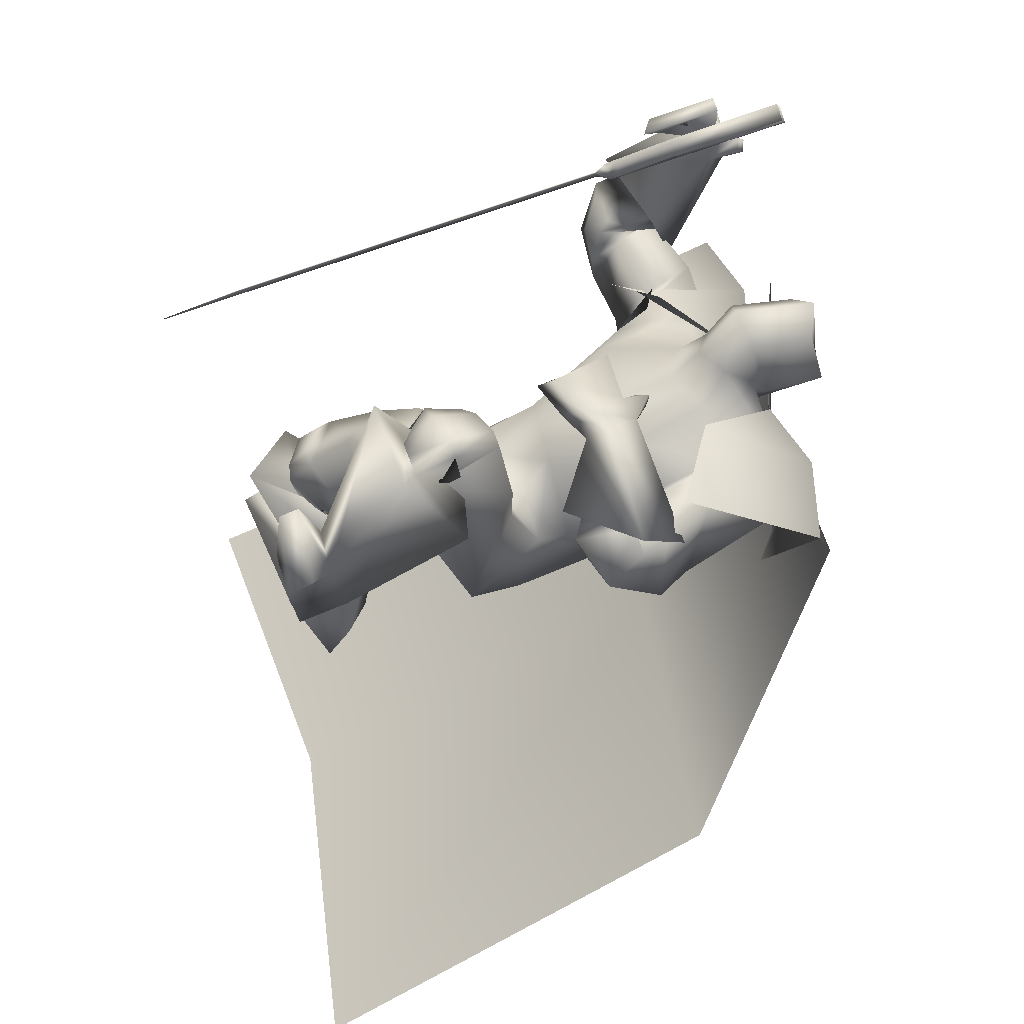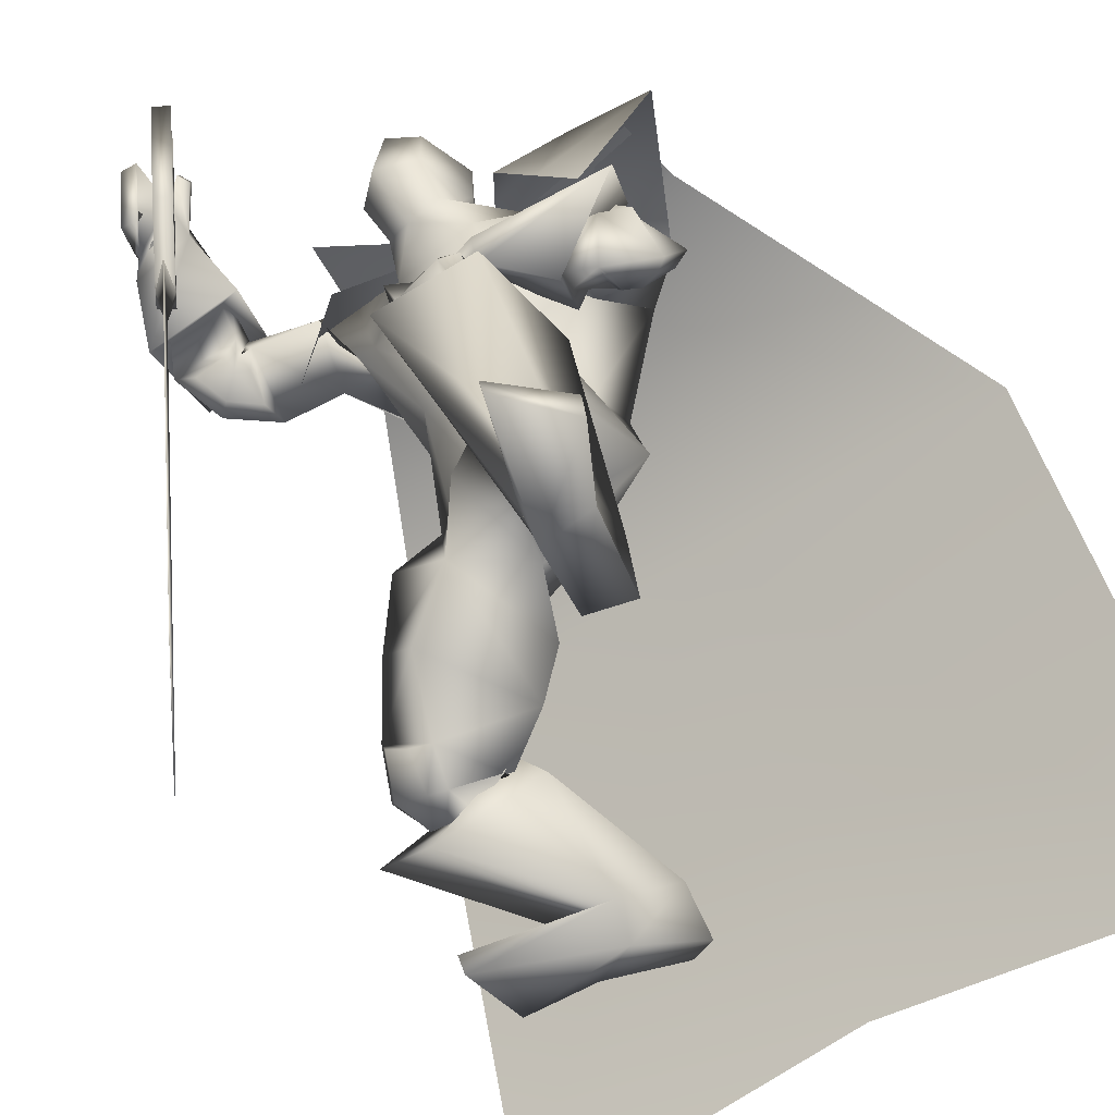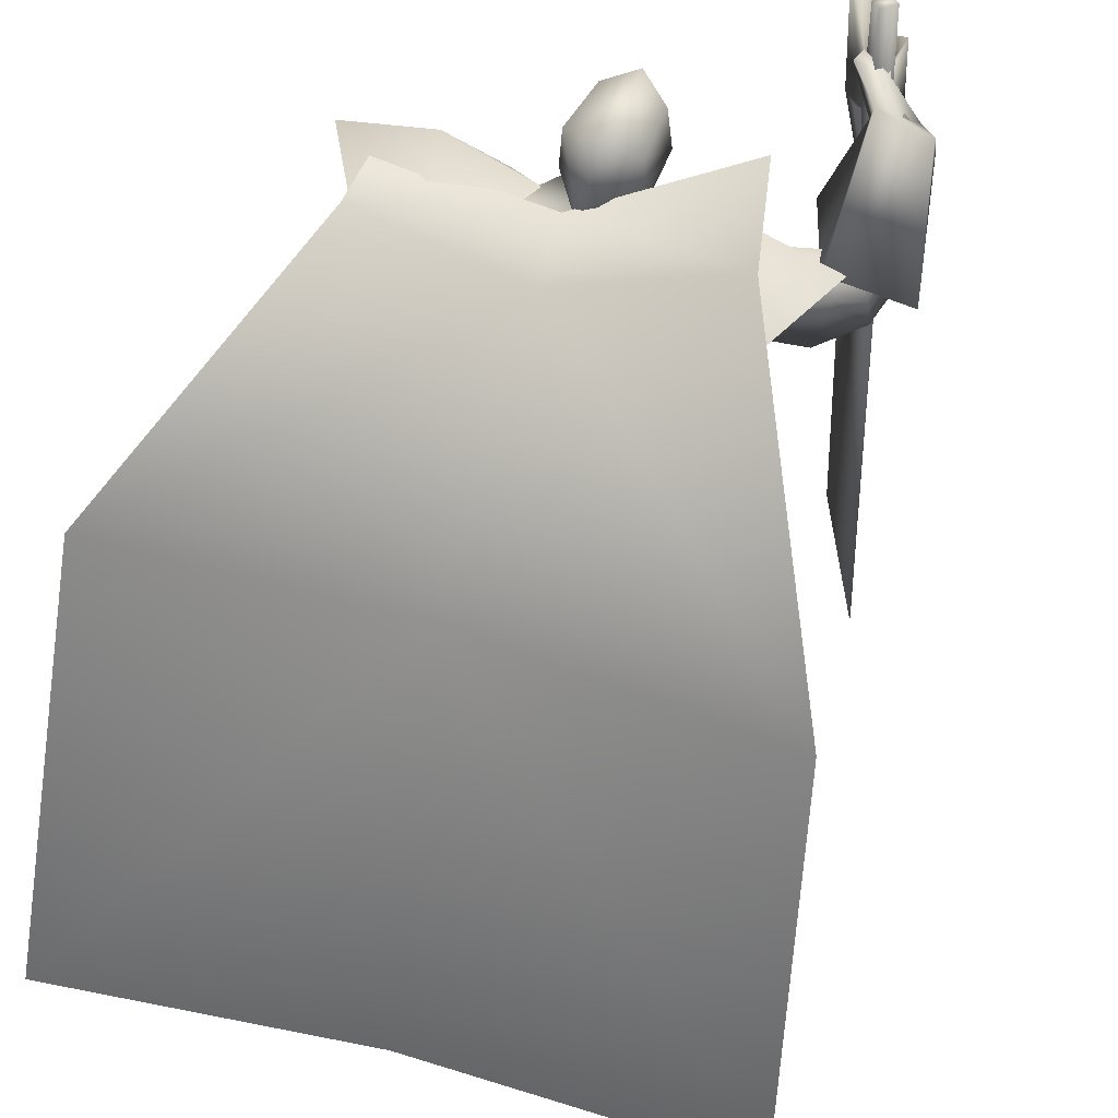
<metadata>
{"format":"obj","ext":"obj","renderer":"f3d","projection":"perspective","resolution":1024,"background":"white","views":[{"elev":47.8,"azim":73.7,"up":"+Z"},{"elev":-60.0,"azim":42.9,"up":"+Y"},{"elev":67.3,"azim":-155.7,"up":"+Y"}]}
</metadata>
<code>
o Cube_Cube.001
v 0.3593 0.1797 0.2079
v -0.01905 0.1941 0.2255
v 0.3696 -0.03438 0.5352
v -0.02736 -0.005545 0.5546
v 0.4701 0.08775 0.1564
v -0.1463 0.1194 0.1856
v 0.4978 -0.1191 0.4486
v -0.1742 -0.07031 0.4814
v 0.2575 0.1676 0.4174
v 0.1008 0.179 0.425
v 0.6442 0.1393 0.4057
v -0.2853 0.2068 0.451
v 0.5621 0.1285 0.3892
v -0.09448 0.2871 0.568
v 0.201 0.1882 0.3755
v 0.5388 0.2237 0.2233
v -0.1694 0.3387 0.3253
v 0.1658 0.2238 0.2097
v 0.8 -0.1404 -0.3864
v -0.5457 -0.05786 -0.2574
v 0.1301 -0.06625 -0.2993
v 0.7318 -1.035 -0.9624
v -0.7165 -0.9851 -0.7168
v 0.01377 -0.9246 -0.8209
v -0.1831 0.3135 0.9122
v -0.1633 0.3036 0.9311
v -0.2224 0.08874 0.8366
v -0.1948 0.075 0.8631
v -0.1054 0.2707 0.9861
v -0.2449 -0.04094 0.7932
v -0.2698 -0.04987 0.766
v -0.1752 0.05025 0.8796
v -0.1491 0.04389 0.9056
v -0.2286 -0.03684 0.8107
v -0.2254 -0.05813 0.8107
v -0.2483 -0.06977 0.7852
v -0.2339 -0.07558 0.7992
v -0.2596 -0.08557 0.7452
v -0.1565 -0.1272 0.8456
v -0.4315 -1.093 0.4108
v -0.3005 -0.9269 0.5724
v -0.2992 -0.9267 0.5711
v -0.4302 -1.093 0.4095
v -0.1552 -0.127 0.8443
v -0.2583 -0.08537 0.744
v -0.2071 -0.07157 0.7734
v -0.2215 -0.06576 0.7593
v -0.1986 -0.05413 0.7848
v -0.2019 -0.03283 0.7848
v -0.1223 0.0479 0.8798
v -0.1484 0.05426 0.8538
v -0.243 -0.04586 0.7401
v -0.2181 -0.03694 0.7673
v -0.07863 0.2747 0.9602
v -0.168 0.07901 0.8373
v -0.1956 0.09275 0.8108
v -0.1366 0.3076 0.9053
v -0.1563 0.3175 0.8863
v 0.3095 0.1556 0.3673
v 0.03495 0.1655 0.374
v 0.1708 0.1484 0.3229
v 0.2614 0.002899 0.4783
v 0.07576 0.009628 0.4828
v 0.167 -0.04114 0.4938
v 0.4398 0.1033 0.2503
v -0.06817 0.1071 0.2572
v 0.3695 0.000662 0.4136
v -0.05752 0.1151 0.4661
v 0.1624 0.09438 0.1949
v 0.1496 -0.03549 0.1263
v 0.4075 -0.05705 0.1423
v -0.06856 -0.05942 0.2439
v 0.3041 -0.1721 0.4528
v 0.009248 -0.1507 0.4672
v 0.1557 -0.1502 0.4534
v 0.3502 -0.1628 0.3207
v -0.04814 -0.09569 0.4554
v 0.2229 -0.3444 0.3683
v 0.05621 -0.3323 0.3764
v 0.1403 -0.3404 0.3899
v 0.2978 -0.3162 0.1871
v -0.03097 -0.2923 0.2031
v 0.1329 -0.2301 0.07432
v 0.2755 -0.2383 0.06933
v -0.009228 -0.2176 0.08321
v 0.5301 -0.1691 0.3766
v -0.2628 0.04751 0.4817
v 0.4669 -0.2486 0.3903
v -0.2505 0.04705 0.5835
v 0.5682 -0.1892 0.2381
v -0.2446 -0.09339 0.4523
v 0.4468 -0.2667 0.2894
v -0.2 -0.04417 0.59
v 0.5122 -0.2374 0.4153
v -0.32 0.05025 0.5749
v 0.4739 -0.1875 0.3553
v -0.2332 0.05403 0.5745
v 0.48 -0.3613 0.3804
v -0.3477 -0.05859 0.6457
v 0.4398 -0.2559 0.2963
v -0.2127 -0.02932 0.6187
v 0.4986 -0.2377 0.363
v -0.2582 0.03185 0.5715
v 0.5636 -0.2332 0.3813
v -0.3155 0.02059 0.5165
v 0.562 -0.3063 0.2982
v -0.3204 -0.1019 0.5409
v 0.4712 -0.282 0.2838
v -0.2233 -0.05541 0.5977
v 0.5964 -0.2502 0.4696
v -0.4029 0.06232 0.5183
v 0.5341 -0.1294 0.3568
v -0.2293 0.08781 0.4979
v 0.4189 -0.3728 0.4113
v -0.3494 -0.03654 0.7115
v 0.356 -0.2203 0.2932
v -0.1546 0.008904 0.6775
v 0.09756 -0.4662 0.2972
v 0.3161 -0.3944 0.2127
v -0.0622 -0.4171 0.2045
v 0.1393 -0.4316 0.0681
v 0.3261 -0.442 0.08274
v -0.04141 -0.3677 0.04722
v 0.1855 -0.5076 0.3601
v 0.004923 -0.6482 0.2552
v 0.08291 -0.5412 0.3255
v 0.1835 -0.64 0.1968
v 0.036 -0.6544 0.000572
v 0.1066 -0.6126 0.1193
v 0.3721 -0.5685 0.1345
v -0.1136 -0.5075 -0.007175
v 0.1287 -0.5386 0.04467
v 0.3688 -0.5002 0.6011
v -0.295 -0.7401 0.09816
v 0.2477 -0.5507 0.612
v -0.1905 -0.8167 0.07447
v 0.2512 -0.6977 0.5467
v -0.1477 -0.793 -0.07882
v 0.3612 -0.695 0.5182
v -0.2294 -0.7175 -0.1019
v 0.2399 -0.4895 0.4845
v -0.1232 -0.7318 0.2009
v 0.3616 -0.4694 0.4407
v -0.2126 -0.641 0.1866
v 0.3726 -0.6432 0.3053
v -0.1628 -0.5981 -0.05099
v 0.3906 -0.6888 0.5925
v -0.3255 -0.8042 -0.0628
v 0.2755 -0.6861 0.5816
v -0.2188 -0.8489 -0.063
v 0.2478 -0.5962 0.4981
v -0.1378 -0.7528 -0.06778
v 0.3427 -0.5746 0.476
v -0.2078 -0.6822 -0.07625
v 0.2537 -0.6329 0.6431
v -0.2114 -0.8679 0.01111
v 0.4073 -0.6075 0.6381
v -0.3457 -0.7866 0.01749
v 0.2387 -0.6484 0.5649
v -0.1485 -0.8061 -0.05802
v 0.3727 -0.6327 0.5346
v -0.2496 -0.7136 -0.07776
v 0.3718 -0.6101 0.655
v -0.3246 -0.8189 0.0306
v 0.2909 -0.6253 0.6545
v -0.2521 -0.8598 0.02293
v 0.3169 -0.696 0.6166
v -0.2704 -0.8562 -0.04486
v 0.3587 -0.697 0.6206
v -0.3091 -0.84 -0.04479
v 0.2844 -0.5291 0.6288
v -0.2326 -0.8093 0.09091
v 0.3403 -0.5058 0.6237
v -0.2808 -0.7739 0.1018
v 0.389 -0.9854 0.2952
v -0.2932 -0.8807 -0.4585
v 0.2706 -0.9844 0.301
v -0.19 -0.9018 -0.4249
v 0.2229 -0.9553 0.1497
v -0.1121 -0.8257 -0.56
v 0.3145 -0.9551 0.1102
v -0.1917 -0.778 -0.5965
v 0.271 -0.7447 0.7
v -0.2728 -0.9571 -0.009588
v 0.4714 -0.732 0.659
v -0.433 -0.8341 -0.04418
v 0.1981 -0.6405 0.4702
v -0.09859 -0.791 -0.1148
v 0.4228 -0.5866 0.394
v -0.2556 -0.6088 -0.1512
v 0.2529 -0.8788 0.3252
v -0.1764 -0.8299 -0.3727
v 0.3783 -0.8871 0.3299
v -0.2922 -0.8046 -0.3972
v 0.213 -0.8494 0.1997
v -0.08706 -0.7752 -0.4583
v 0.3365 -0.8479 0.1655
v -0.1915 -0.7086 -0.4909
v 0.4892 -0.9421 0.4386
v -0.4421 -0.8803 -0.3792
v 0.3899 -0.9436 0.5658
v -0.4151 -0.9202 -0.2253
v 0.3952 -0.9865 0.5595
v -0.4137 -0.9596 -0.2439
v 0.4839 -0.9878 0.4214
v -0.4261 -0.9203 -0.4028
v 0.1648 -0.3203 0.5551
v -0.2265 0.01885 0.9078
v 0.1187 -0.1782 0.5537
v -0.2003 0.1575 0.9567
v 0.138 -0.3474 0.521
v -0.1823 -0.006762 0.9042
v 0.1025 -0.1812 0.5219
v -0.1654 0.1563 0.9488
v 0.2574 -0.1522 0.4777
v -0.2045 0.1932 0.7791
v 0.3162 -0.2349 0.5324
v -0.3167 0.1636 0.785
v 0.3091 -0.2859 0.505
v -0.3214 0.1061 0.7939
v 0.2617 -0.17 0.4434
v -0.1981 0.1527 0.7797
v 0.4083 -0.1228 0.3918
v -0.1513 0.1104 0.5101
v 0.479 -0.05308 0.3907
v -0.179 0.1166 0.4149
v 0.4887 -0.102 0.1993
v -0.1279 -0.07451 0.4143
v 0.3721 -0.1551 0.2672
v -0.08385 -0.002794 0.5323
v 0.4898 -0.2958 0.2755
v -0.2432 -0.08083 0.5883
v 0.5328 -0.3074 0.2825
v -0.2894 -0.1029 0.5616
v 0.4617 -0.2964 0.2984
v -0.2458 -0.06136 0.6163
v 0.4817 -0.3441 0.3352
v -0.3067 -0.07576 0.6267
v 0.4858 -0.2681 0.2655
v -0.2222 -0.07627 0.5662
v 0.5404 -0.2352 0.2431
v -0.2434 -0.09861 0.5061
v 0.2202 -0.4047 0.2705
v 0.009722 -0.4865 0.2531
v 0.3334 -0.4629 0.3347
v -0.1201 -0.5596 0.2617
v 0.4035 -0.1859 0.3771
v -0.2172 0.08124 0.641
v 0.4508 -0.2464 0.4391
v -0.3151 0.06945 0.6383
v 0.4151 -0.3234 0.4047
v -0.3164 -0.003892 0.6932
v 0.3791 -0.2352 0.336
v -0.2036 0.02216 0.6731
v 0.1971 -0.1644 0.4879
v -0.201 0.189 0.8534
v 0.253 -0.2761 0.534
v -0.2779 0.09718 0.8397
v 0.2328 -0.3147 0.5042
v -0.2564 0.05649 0.8392
v 0.1943 -0.1737 0.4546
v -0.1843 0.1633 0.8506
v 0.1698 -0.1154 0.4416
v -0.1465 0.2038 0.8697
v 0.1645 -0.1162 0.4551
v -0.1481 0.2177 0.8655
v 0.1887 -0.09798 0.4522
v -0.1378 0.1992 0.8436
v 0.1826 -0.09825 0.4667
v -0.1389 0.2143 0.8392
v 0.1679 0.135 0.3903
v 0.2311 0.1333 0.4869
v 0.1047 0.1333 0.4869
v 0.1679 0.1706 0.3679
v 0.2491 0.158 0.4696
v 0.08669 0.158 0.4696
v 0.2421 0.2938 0.4692
v 0.09373 0.2938 0.4692
v 0.1679 0.3092 0.4598
v 0.2317 0.06076 0.5402
v 0.1041 0.06076 0.5402
v 0.1679 0.02063 0.5537
v 0.2312 0.2601 0.5959
v 0.1046 0.2601 0.5959
v 0.1679 0.2869 0.6338
v 0.2423 0.1213 0.6022
v 0.09353 0.1213 0.6022
v 0.1679 0.1009 0.6527
v 0.4337 -0.07676 0.4919
v 0.4147 0.1337 0.1821
v 0.4547 0.1901 0.4361
v -0.1008 -0.03793 0.518
v -0.0827 0.1567 0.2055
v -0.08841 0.2296 0.4626
v -0.03496 -0.7378 -0.0352
v 0.1951 -0.679 0.3748
f 15 13 16
f 15 16 18
f 17 14 15
f 17 15 18
f 18 16 19
f 18 19 21
f 20 17 18
f 20 18 21
f 21 19 22
f 21 22 24
f 23 20 21
f 23 21 24
f 28 32 33
f 28 33 29
f 34 30 31
f 34 31 35
f 27 30 34
f 27 34 28
f 32 34 35
f 32 35 33
f 35 31 36
f 35 36 37
f 37 36 38
f 37 38 39
f 39 38 40
f 39 40 41
f 39 41 42
f 39 42 44
f 41 40 43
f 41 43 42
f 40 38 45
f 40 45 43
f 37 39 44
f 37 44 46
f 38 36 47
f 38 47 45
f 35 37 46
f 35 46 48
f 36 31 52
f 36 52 47
f 33 35 48
f 33 48 50
f 34 32 51
f 34 51 49
f 28 34 49
f 28 49 55
f 30 27 56
f 30 56 53
f 29 33 50
f 29 50 54
f 32 28 55
f 32 55 51
f 31 30 53
f 31 53 52
f 25 26 57
f 25 57 58
f 50 51 55
f 50 55 54
f 52 53 49
f 52 49 48
f 49 53 56
f 49 56 55
f 48 49 51
f 50 48 51
f 47 52 48
f 47 48 46
f 45 47 46
f 45 46 44
f 43 45 44
f 43 44 42
f 28 29 54
f 28 54 55
f 25 58 56
f 25 56 27
f 55 56 58
f 55 58 57
f 26 28 55
f 26 55 57
f 25 27 28
f 25 28 26
f 59 62 67
f 59 67 65
f 68 63 60
f 68 60 66
f 59 65 69
f 59 69 61
f 69 66 60
f 69 60 61
f 69 65 71
f 69 71 70
f 72 66 69
f 72 69 70
f 62 64 75
f 62 75 73
f 75 64 63
f 75 63 74
f 67 62 73
f 67 73 76
f 74 63 68
f 74 68 77
f 73 75 80
f 73 80 78
f 80 75 74
f 80 74 79
f 76 73 78
f 76 78 81
f 79 74 77
f 79 77 82
f 70 71 84
f 70 84 83
f 85 72 70
f 85 70 83
f 71 76 81
f 71 81 84
f 82 77 72
f 82 72 85
f 88 102 104
f 88 104 86
f 105 103 89
f 105 89 87
f 102 96 94
f 102 94 104
f 95 97 103
f 95 103 105
f 92 108 102
f 92 102 88
f 103 109 93
f 103 93 89
f 108 100 96
f 108 96 102
f 97 101 109
f 97 109 103
f 83 84 122
f 83 122 121
f 123 85 83
f 123 83 121
f 84 81 119
f 84 119 122
f 120 82 85
f 120 85 123
f 124 126 129
f 124 129 127
f 129 126 125
f 129 125 128
f 122 130 132
f 122 132 121
f 132 131 123
f 132 123 121
f 130 127 129
f 130 129 132
f 129 128 131
f 129 131 132
f 141 135 133
f 141 133 143
f 134 136 142
f 134 142 144
f 143 133 139
f 143 139 145
f 140 134 144
f 140 144 146
f 137 159 155
f 137 155 135
f 156 160 138
f 156 138 136
f 159 151 149
f 159 149 155
f 150 152 160
f 150 160 156
f 139 161 159
f 139 159 137
f 160 162 140
f 160 140 138
f 161 153 151
f 161 151 159
f 152 154 162
f 152 162 160
f 133 157 161
f 133 161 139
f 162 158 134
f 162 134 140
f 157 147 153
f 157 153 161
f 154 148 158
f 154 158 162
f 157 133 173
f 157 173 163
f 174 134 158
f 174 158 164
f 147 157 163
f 147 163 169
f 164 158 148
f 164 148 170
f 135 155 165
f 135 165 171
f 166 156 136
f 166 136 172
f 155 149 167
f 155 167 165
f 168 150 156
f 168 156 166
f 149 147 169
f 149 169 167
f 170 148 150
f 170 150 168
f 133 135 171
f 133 171 173
f 172 136 134
f 172 134 174
f 171 165 163
f 171 163 173
f 164 166 172
f 164 172 174
f 165 167 169
f 165 169 163
f 170 168 166
f 170 166 164
f 149 183 185
f 149 185 147
f 186 184 150
f 186 150 148
f 151 187 183
f 151 183 149
f 184 188 152
f 184 152 150
f 153 189 187
f 153 187 151
f 188 190 154
f 188 154 152
f 147 185 189
f 147 189 153
f 190 186 148
f 190 148 154
f 175 177 179
f 175 179 181
f 180 178 176
f 180 176 182
f 183 191 193
f 183 193 185
f 194 192 184
f 194 184 186
f 187 195 191
f 187 191 183
f 192 196 188
f 192 188 184
f 195 179 177
f 195 177 191
f 178 180 196
f 178 196 192
f 189 197 195
f 189 195 187
f 196 198 190
f 196 190 188
f 197 181 179
f 197 179 195
f 180 182 198
f 180 198 196
f 185 193 197
f 185 197 189
f 198 194 186
f 198 186 190
f 193 175 181
f 193 181 197
f 182 176 194
f 182 194 198
f 193 191 201
f 193 201 199
f 202 192 194
f 202 194 200
f 175 193 199
f 175 199 205
f 200 194 176
f 200 176 206
f 191 177 203
f 191 203 201
f 204 178 192
f 204 192 202
f 177 175 205
f 177 205 203
f 206 176 178
f 206 178 204
f 201 203 205
f 201 205 199
f 206 204 202
f 206 202 200
f 207 209 213
f 207 213 211
f 214 210 208
f 214 208 212
f 112 215 217
f 112 217 110
f 218 216 113
f 218 113 111
f 110 217 219
f 110 219 114
f 220 218 111
f 220 111 115
f 114 219 221
f 114 221 116
f 222 220 115
f 222 115 117
f 67 223 225
f 67 225 65
f 226 224 68
f 226 68 66
f 223 88 86
f 223 86 225
f 87 89 224
f 87 224 226
f 65 225 227
f 65 227 71
f 228 226 66
f 228 66 72
f 225 86 90
f 225 90 227
f 91 87 226
f 91 226 228
f 76 229 223
f 76 223 67
f 224 230 77
f 224 77 68
f 229 92 88
f 229 88 223
f 89 93 230
f 89 230 224
f 71 227 229
f 71 229 76
f 230 228 72
f 230 72 77
f 227 90 92
f 227 92 229
f 93 91 228
f 93 228 230
f 86 104 106
f 86 106 90
f 107 105 87
f 107 87 91
f 94 98 106
f 94 106 104
f 107 99 95
f 107 95 105
f 108 92 239
f 108 239 231
f 240 93 109
f 240 109 232
f 100 108 231
f 100 231 235
f 232 109 101
f 232 101 236
f 106 98 237
f 106 237 233
f 238 99 107
f 238 107 234
f 90 106 233
f 90 233 241
f 234 107 91
f 234 91 242
f 98 100 235
f 98 235 237
f 236 101 99
f 236 99 238
f 92 90 241
f 92 241 239
f 242 91 93
f 242 93 240
f 241 233 231
f 241 231 239
f 232 234 242
f 232 242 240
f 233 237 235
f 233 235 231
f 236 238 234
f 236 234 232
f 78 80 118
f 78 118 243
f 118 80 79
f 118 79 244
f 78 243 119
f 78 119 81
f 120 244 79
f 120 79 82
f 118 126 124
f 118 124 243
f 125 126 118
f 125 118 244
f 124 141 143
f 124 143 245
f 144 142 125
f 144 125 246
f 119 243 124
f 119 124 245
f 125 244 120
f 125 120 246
f 119 245 130
f 119 130 122
f 131 246 120
f 131 120 123
f 130 245 143
f 130 143 145
f 144 246 131
f 144 131 146
f 96 247 249
f 96 249 94
f 250 248 97
f 250 97 95
f 247 112 110
f 247 110 249
f 111 113 248
f 111 248 250
f 94 249 251
f 94 251 98
f 252 250 95
f 252 95 99
f 249 110 114
f 249 114 251
f 115 111 250
f 115 250 252
f 100 253 247
f 100 247 96
f 248 254 101
f 248 101 97
f 253 116 112
f 253 112 247
f 113 117 254
f 113 254 248
f 98 251 253
f 98 253 100
f 254 252 99
f 254 99 101
f 251 114 116
f 251 116 253
f 117 115 252
f 117 252 254
f 112 116 221
f 112 221 215
f 222 117 113
f 222 113 216
f 215 255 257
f 215 257 217
f 258 256 216
f 258 216 218
f 255 209 207
f 255 207 257
f 208 210 256
f 208 256 258
f 217 257 259
f 217 259 219
f 260 258 218
f 260 218 220
f 257 207 211
f 257 211 259
f 212 208 258
f 212 258 260
f 261 213 209
f 261 209 255
f 210 214 262
f 210 262 256
f 219 259 261
f 219 261 221
f 262 260 220
f 262 220 222
f 259 211 213
f 259 213 261
f 214 212 260
f 214 260 262
f 261 255 265
f 261 265 263
f 266 256 262
f 266 262 264
f 221 261 263
f 221 263 267
f 264 262 222
f 264 222 268
f 255 215 269
f 255 269 265
f 270 216 256
f 270 256 266
f 215 221 267
f 215 267 269
f 268 222 216
f 268 216 270
f 267 263 265
f 267 265 269
f 266 264 268
f 266 268 270
f 286 280 272
f 286 272 275
f 273 281 287
f 273 287 276
f 271 274 275
f 271 275 272
f 276 274 271
f 276 271 273
f 286 275 277
f 286 277 283
f 278 276 287
f 278 287 284
f 277 275 274
f 277 274 279
f 274 276 278
f 274 278 279
f 283 277 279
f 283 279 285
f 279 278 284
f 279 284 285
f 288 282 280
f 288 280 286
f 281 282 288
f 281 288 287
f 286 283 285
f 286 285 288
f 285 284 287
f 285 287 288
f 62 280 282
f 62 282 64
f 282 281 63
f 282 63 64
f 59 272 280
f 59 280 62
f 281 273 60
f 281 60 63
f 59 61 271
f 59 271 272
f 271 61 60
f 271 60 273
f 290 1 9
f 290 9 291
f 291 11 5
f 291 5 290
f 3 289 291
f 3 291 9
f 289 7 11
f 289 11 291
f 12 294 293
f 12 293 6
f 294 10 2
f 294 2 293
f 8 292 294
f 8 294 12
f 292 4 10
f 292 10 294
f 128 295 146
f 128 146 131
f 138 140 146
f 138 146 295
f 125 142 295
f 125 295 128
f 136 138 295
f 136 295 142
f 127 130 145
f 127 145 296
f 137 296 145
f 137 145 139
f 135 141 296
f 135 296 137
f 124 127 296
f 124 296 141

</code>
